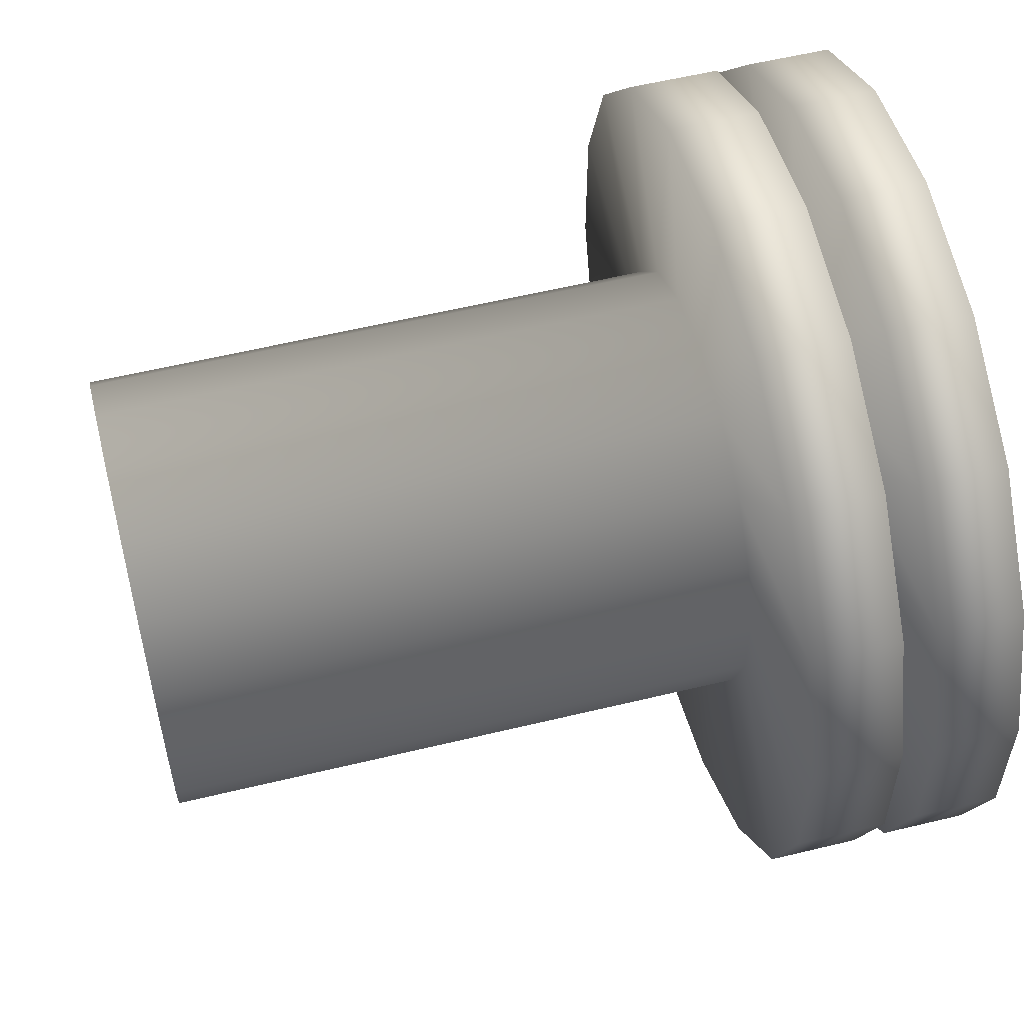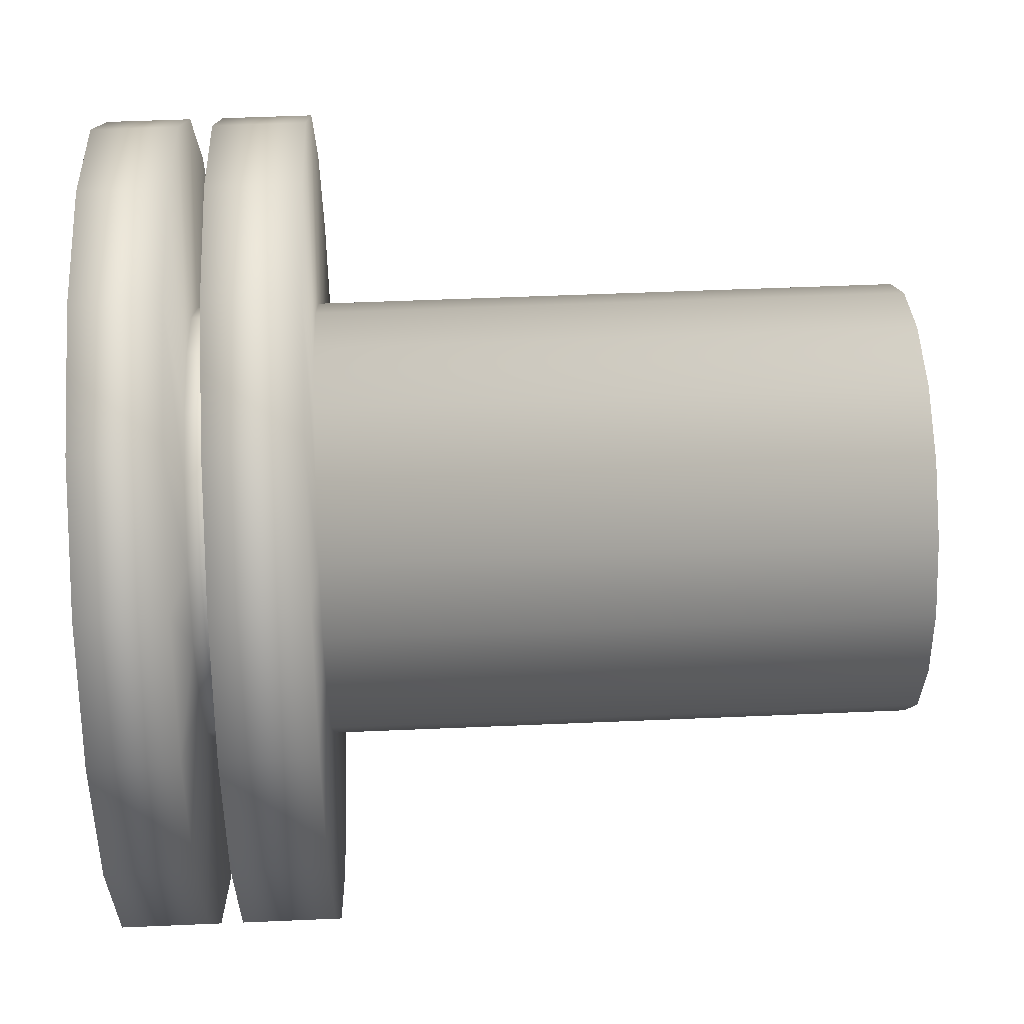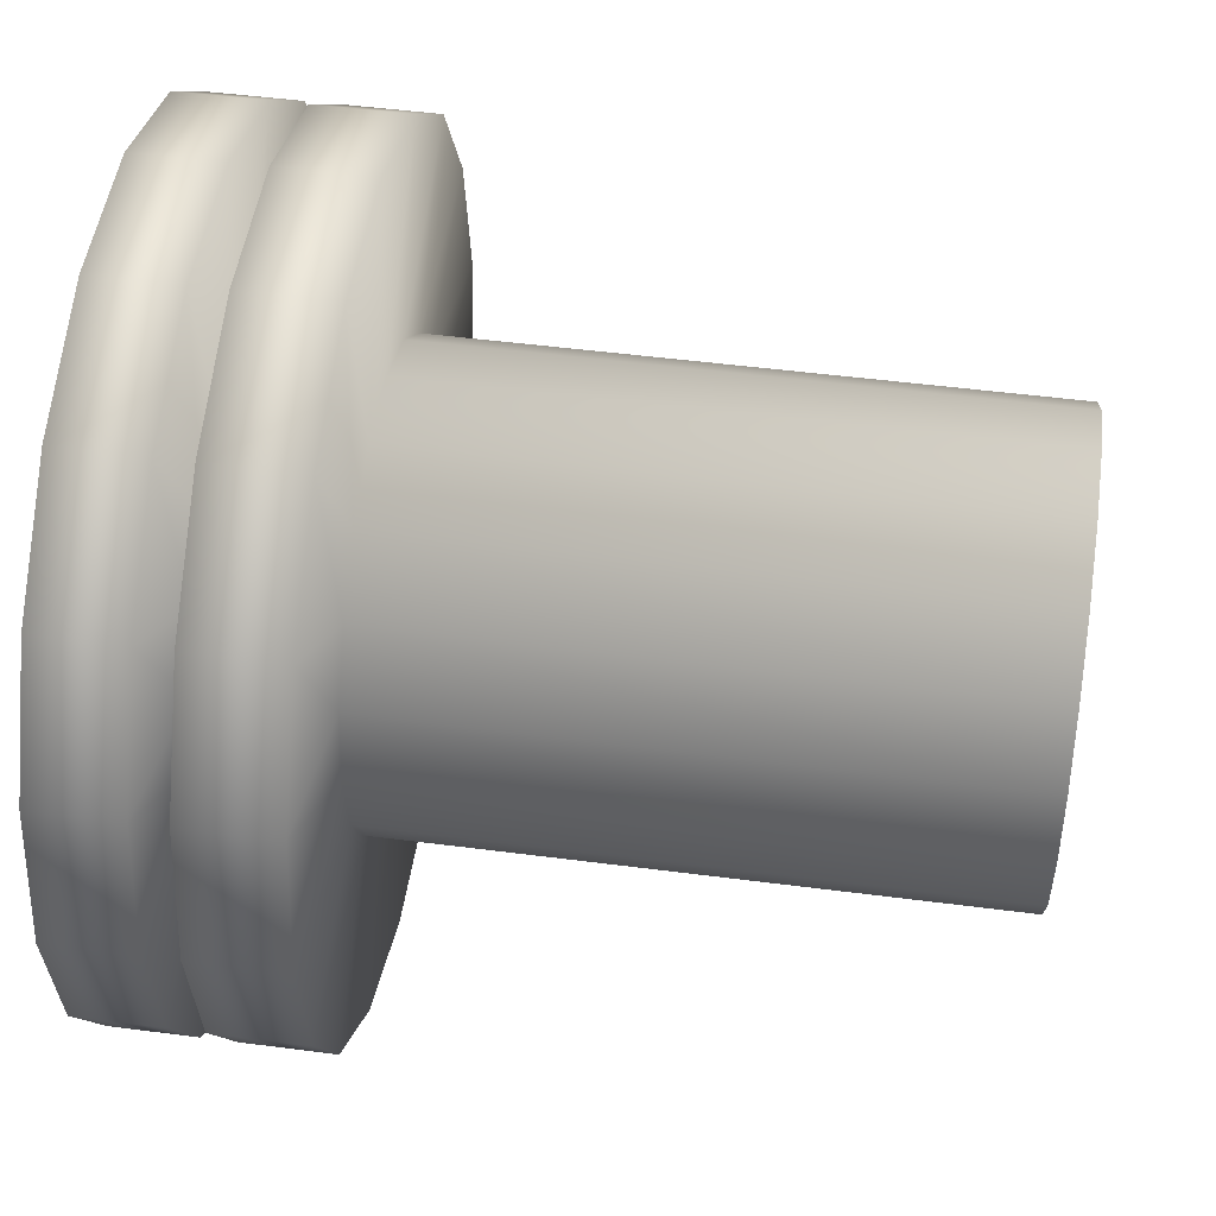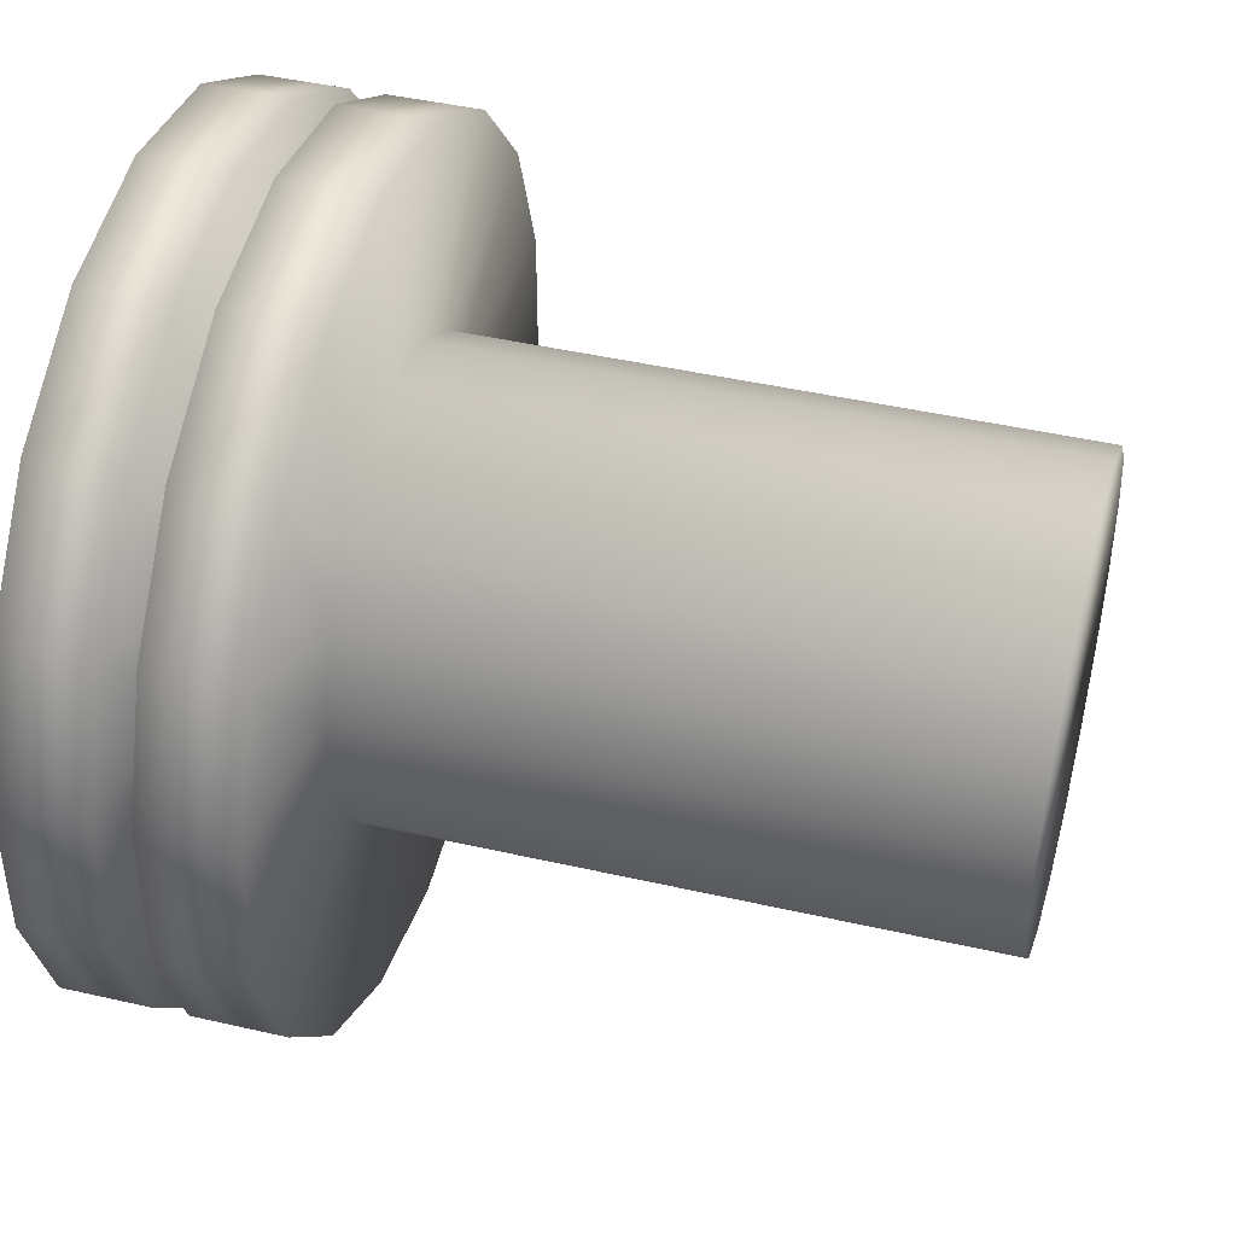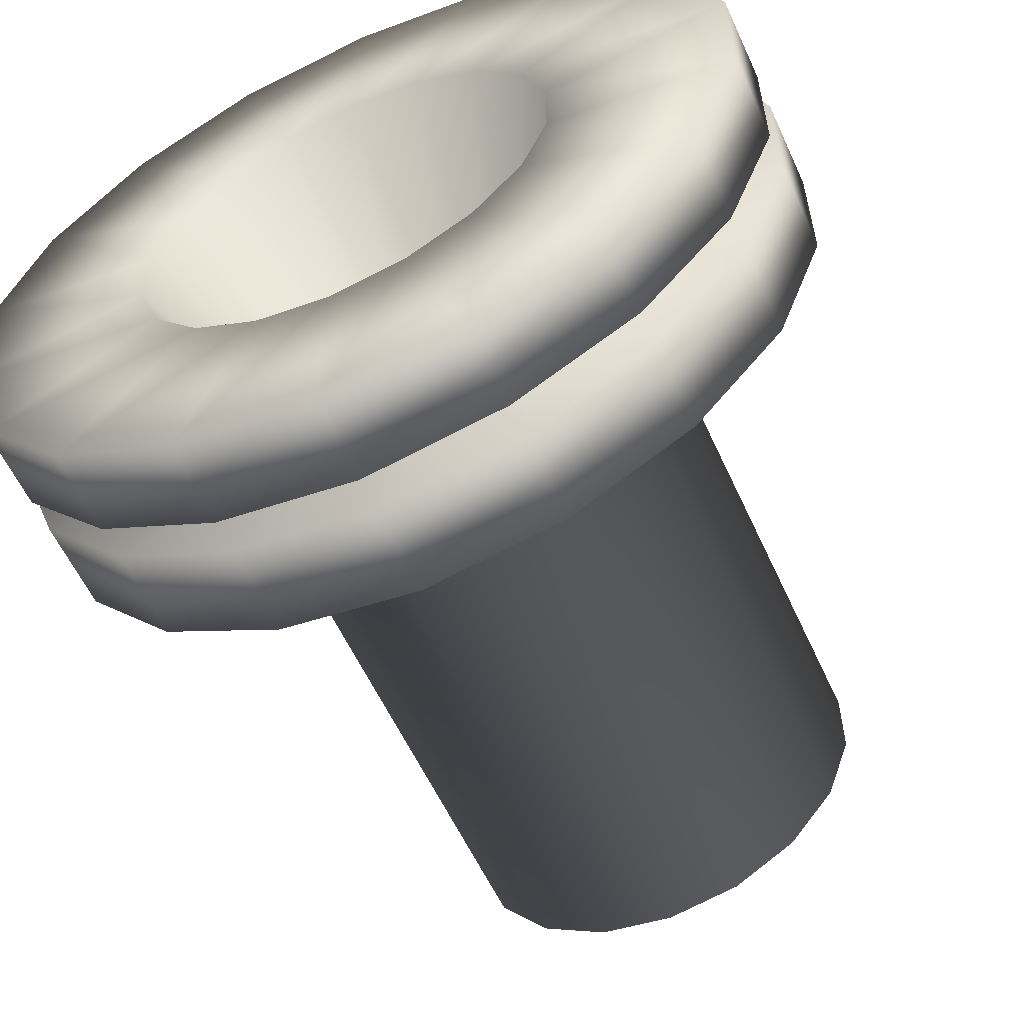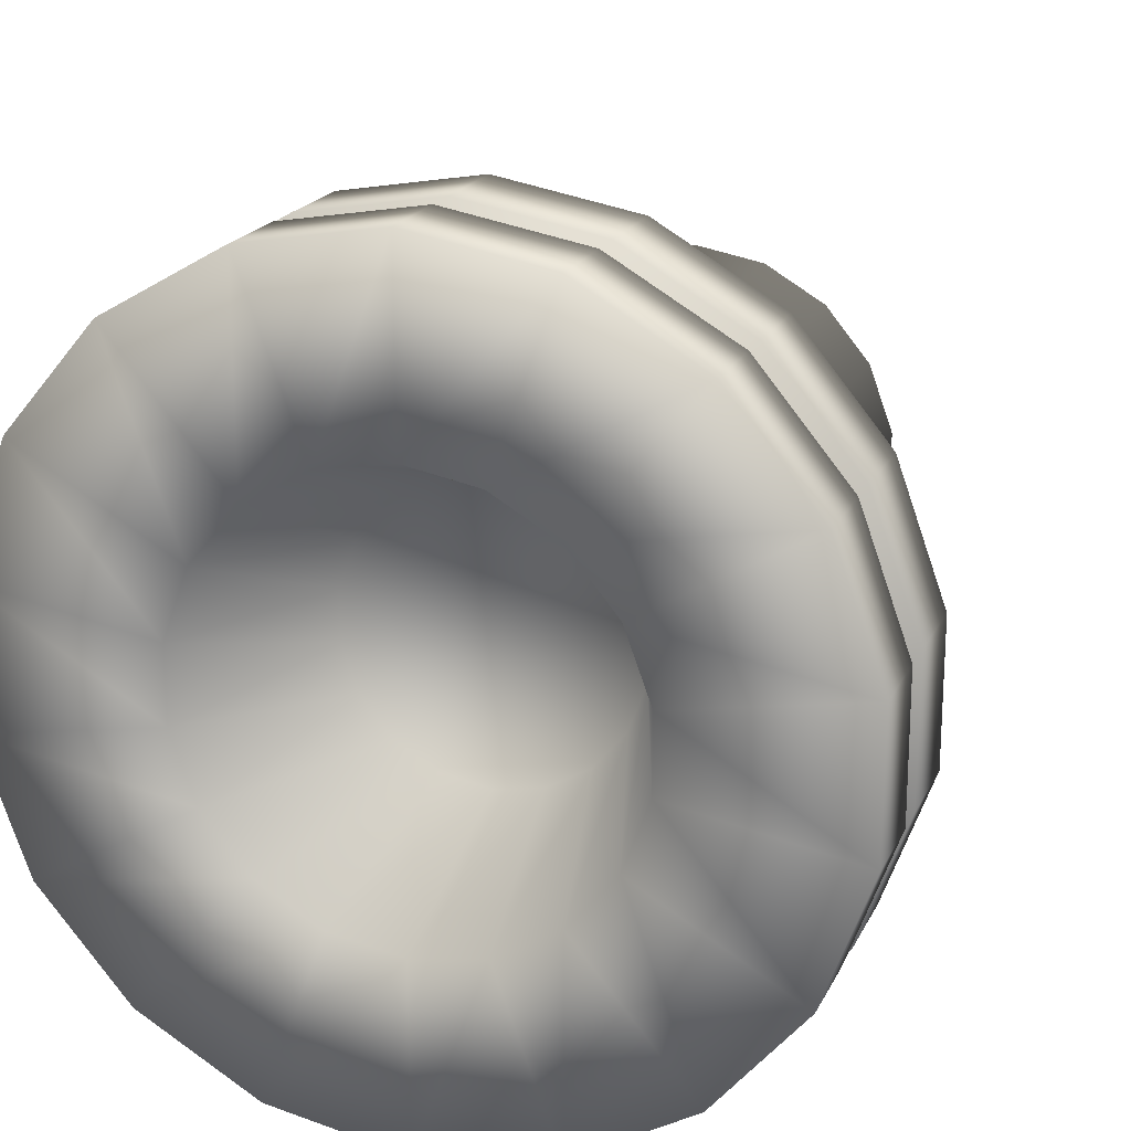
<metadata>
{"format":"obj","ext":"obj","renderer":"f3d","projection":"perspective","resolution":1024,"background":"white","views":[{"elev":56.9,"azim":-14.2,"up":"+Z"},{"elev":51.3,"azim":177.3,"up":"+Y"},{"elev":49.2,"azim":-171.8,"up":"+Y"},{"elev":43.9,"azim":-164.9,"up":"+Z"},{"elev":-58.4,"azim":114.5,"up":"+Z"},{"elev":19.7,"azim":109.8,"up":"+Z"}]}
</metadata>
<code>
v  -0.0947 -0.0097 -0.0273
v  -0.0947 -0.0185 -0.0222
v  -0.0947 -0.0251 -0.0144
v  -0.0947 -0.0285 -0.0049
v  -0.0947 -0.0285 0.0053
v  -0.0947 -0.0251 0.0148
v  -0.0947 -0.0185 0.0226
v  -0.0947 -0.0097 0.0277
v  -0.0947 0.0003 0.0295
v  -0.0947 0.0103 0.0277
v  -0.0947 0.0191 0.0226
v  -0.0947 0.0256 0.0148
v  -0.0947 0.0291 0.0053
v  -0.0947 0.0291 -0.0049
v  -0.0947 0.0256 -0.0144
v  -0.0947 0.0191 -0.0222
v  -0.0947 0.0103 -0.0273
v  -0.0947 0.0003 -0.029
v  -0.0165 0.0103 -0.0273
v  -0.0165 0.0003 -0.029
v  -0.0165 0.0191 -0.0222
v  -0.0165 0.0256 -0.0144
v  -0.0165 0.0291 -0.0049
v  -0.0165 0.0291 0.0053
v  -0.0165 0.0256 0.0148
v  -0.0165 0.0191 0.0226
v  -0.0165 0.0103 0.0277
v  -0.0165 0.0003 0.0295
v  -0.0165 -0.0097 0.0277
v  -0.0165 -0.0185 0.0226
v  -0.0165 -0.0251 0.0148
v  -0.0165 -0.0285 0.0053
v  -0.0165 -0.0285 -0.0049
v  -0.0165 -0.0251 -0.0144
v  -0.0165 -0.0185 -0.0222
v  -0.0165 -0.0097 -0.0273
v  -0.0158 -0.0065 -0.0183
v  -0.0158 0.0003 -0.0195
v  -0.0158 0.007 -0.0183
v  -0.0158 0.0129 -0.0149
v  -0.0158 0.0173 -0.0096
v  -0.0158 0.0197 -0.0032
v  -0.0158 0.0197 0.0036
v  -0.0158 0.0173 0.0101
v  -0.0158 0.0129 0.0153
v  -0.0158 0.007 0.0187
v  -0.0158 0.0003 0.0199
v  -0.0158 -0.0065 0.0187
v  -0.0158 -0.0124 0.0153
v  -0.0158 -0.0168 0.0101
v  -0.0158 -0.0191 0.0036
v  -0.0158 -0.0191 -0.0032
v  -0.0158 -0.0168 -0.0096
v  -0.0158 -0.0124 -0.0149
v  -0.0165 0.0003 -0.0546
v  -0.0165 0.019 -0.0512
v  -0.0045 0.019 -0.0512
v  -0.0045 0.0003 -0.0546
v  -0.0165 0.0355 -0.0417
v  -0.0045 0.0355 -0.0417
v  -0.0165 0.0477 -0.0272
v  -0.0045 0.0477 -0.0272
v  -0.0165 0.0542 -0.0093
v  -0.0045 0.0542 -0.0093
v  -0.0165 0.0542 0.0097
v  -0.0045 0.0542 0.0097
v  -0.0165 0.0477 0.0276
v  -0.0045 0.0477 0.0276
v  -0.0165 0.0355 0.0422
v  -0.0045 0.0355 0.0422
v  -0.0165 0.019 0.0517
v  -0.0045 0.019 0.0517
v  -0.0165 0.0003 0.055
v  -0.0045 0.0003 0.055
v  -0.0165 -0.0185 0.0517
v  -0.0045 -0.0185 0.0517
v  -0.0165 -0.0349 0.0422
v  -0.0045 -0.0349 0.0422
v  -0.0165 -0.0472 0.0276
v  -0.0045 -0.0472 0.0276
v  -0.0165 -0.0537 0.0097
v  -0.0045 -0.0537 0.0097
v  -0.0165 -0.0537 -0.0093
v  -0.0045 -0.0537 -0.0093
v  -0.0165 -0.0472 -0.0272
v  -0.0045 -0.0472 -0.0272
v  -0.0165 -0.0349 -0.0417
v  -0.0045 -0.0349 -0.0417
v  -0.0165 -0.0185 -0.0512
v  -0.0045 -0.0185 -0.0512
v  -0.0045 0.0003 -0.029
v  -0.0045 0.0103 -0.0273
v  -0.0001 0.0103 -0.0273
v  -0.0001 0.0003 -0.029
v  -0.0045 0.0191 -0.0222
v  -0.0001 0.0191 -0.0222
v  -0.0045 0.0256 -0.0144
v  -0.0001 0.0256 -0.0144
v  -0.0045 0.0291 -0.0049
v  -0.0001 0.0291 -0.0049
v  -0.0045 0.0291 0.0053
v  -0.0001 0.0291 0.0053
v  -0.0045 0.0256 0.0148
v  -0.0001 0.0256 0.0148
v  -0.0045 0.0191 0.0226
v  -0.0001 0.0191 0.0226
v  -0.0045 0.0103 0.0277
v  -0.0001 0.0103 0.0277
v  -0.0045 0.0003 0.0295
v  -0.0001 0.0003 0.0295
v  -0.0045 -0.0097 0.0277
v  -0.0001 -0.0097 0.0277
v  -0.0045 -0.0185 0.0226
v  -0.0001 -0.0185 0.0226
v  -0.0045 -0.0251 0.0148
v  -0.0001 -0.0251 0.0148
v  -0.0045 -0.0285 0.0053
v  -0.0001 -0.0285 0.0053
v  -0.0045 -0.0285 -0.0049
v  -0.0001 -0.0285 -0.0049
v  -0.0045 -0.0251 -0.0144
v  -0.0001 -0.0251 -0.0144
v  -0.0045 -0.0185 -0.0222
v  -0.0001 -0.0185 -0.0222
v  -0.0045 -0.0097 -0.0273
v  -0.0001 -0.0097 -0.0273
v  -0.0001 0.0003 -0.0546
v  -0.0001 0.019 -0.0512
v  0.0111 0.019 -0.0512
v  0.0111 0.0003 -0.0546
v  -0.0001 0.0355 -0.0417
v  0.0111 0.0355 -0.0417
v  -0.0001 0.0477 -0.0272
v  0.0111 0.0477 -0.0272
v  -0.0001 0.0542 -0.0093
v  0.0111 0.0542 -0.0093
v  -0.0001 0.0542 0.0097
v  0.0111 0.0542 0.0097
v  -0.0001 0.0477 0.0276
v  0.0111 0.0477 0.0276
v  -0.0001 0.0355 0.0422
v  0.0111 0.0355 0.0422
v  -0.0001 0.019 0.0517
v  0.0111 0.019 0.0517
v  -0.0001 0.0003 0.055
v  0.0111 0.0003 0.055
v  -0.0001 -0.0185 0.0517
v  0.0111 -0.0185 0.0517
v  -0.0001 -0.0349 0.0422
v  0.0111 -0.0349 0.0422
v  -0.0001 -0.0472 0.0276
v  0.0111 -0.0472 0.0276
v  -0.0001 -0.0537 0.0097
v  0.0111 -0.0537 0.0097
v  -0.0001 -0.0537 -0.0093
v  0.0111 -0.0537 -0.0093
v  -0.0001 -0.0472 -0.0272
v  0.0111 -0.0472 -0.0272
v  -0.0001 -0.0349 -0.0417
v  0.0111 -0.0349 -0.0417
v  -0.0001 -0.0185 -0.0512
v  0.0111 -0.0185 -0.0512
v  0.0111 0.0103 -0.0273
v  0.0111 0.0003 -0.029
v  0.0111 -0.0097 -0.0273
v  0.0111 -0.0185 -0.0222
v  0.0111 -0.0251 -0.0144
v  0.0111 -0.0285 -0.0049
v  0.0111 -0.0285 0.0053
v  0.0111 -0.0251 0.0148
v  0.0111 -0.0185 0.0226
v  0.0111 -0.0097 0.0277
v  0.0111 0.0003 0.0295
v  0.0111 0.0103 0.0277
v  0.0111 0.0191 0.0226
v  0.0111 0.0256 0.0148
v  0.0111 0.0291 0.0053
v  0.0111 0.0291 -0.0049
v  0.0111 0.0256 -0.0144
v  0.0111 0.0191 -0.0222
o conector_tanques
g conector_tanques
f 1 2 3 4 5 6 7 8 9 10 11 12 13 14 15 16 17 18
f 18 17 19 20
f 17 16 21 19
f 16 15 22 21
f 15 14 23 22
f 14 13 24 23
f 13 12 25 24
f 12 11 26 25
f 11 10 27 26
f 10 9 28 27
f 9 8 29 28
f 8 7 30 29
f 7 6 31 30
f 6 5 32 31
f 5 4 33 32
f 4 3 34 33
f 3 2 35 34
f 2 1 36 35
f 1 18 20 36
f 37 38 39 40 41 42 43 44 45 46 47 48 49 50 51 52 53 54
f 55 56 57 58
f 56 59 60 57
f 59 61 62 60
f 61 63 64 62
f 63 65 66 64
f 65 67 68 66
f 67 69 70 68
f 69 71 72 70
f 71 73 74 72
f 73 75 76 74
f 75 77 78 76
f 77 79 80 78
f 79 81 82 80
f 81 83 84 82
f 83 85 86 84
f 85 87 88 86
f 87 89 90 88
f 89 55 58 90
f 91 92 93 94
f 92 95 96 93
f 95 97 98 96
f 97 99 100 98
f 99 101 102 100
f 101 103 104 102
f 103 105 106 104
f 105 107 108 106
f 107 109 110 108
f 109 111 112 110
f 111 113 114 112
f 113 115 116 114
f 115 117 118 116
f 117 119 120 118
f 119 121 122 120
f 121 123 124 122
f 123 125 126 124
f 125 91 94 126
f 127 128 129 130
f 128 131 132 129
f 131 133 134 132
f 133 135 136 134
f 135 137 138 136
f 137 139 140 138
f 139 141 142 140
f 141 143 144 142
f 143 145 146 144
f 145 147 148 146
f 147 149 150 148
f 149 151 152 150
f 151 153 154 152
f 153 155 156 154
f 155 157 158 156
f 157 159 160 158
f 159 161 162 160
f 161 127 130 162
f 20 19 56 55
f 19 21 59 56
f 21 22 61 59
f 22 23 63 61
f 23 24 65 63
f 24 25 67 65
f 25 26 69 67
f 26 27 71 69
f 27 28 73 71
f 28 29 75 73
f 29 30 77 75
f 30 31 79 77
f 31 32 81 79
f 32 33 83 81
f 33 34 85 83
f 34 35 87 85
f 35 36 89 87
f 36 20 55 89
f 92 91 58 57
f 91 125 90 58
f 125 123 88 90
f 123 121 86 88
f 121 119 84 86
f 119 117 82 84
f 117 115 80 82
f 115 113 78 80
f 113 111 76 78
f 111 109 74 76
f 109 107 72 74
f 107 105 70 72
f 105 103 68 70
f 103 101 66 68
f 101 99 64 66
f 99 97 62 64
f 97 95 60 62
f 95 92 57 60
f 94 93 128 127
f 93 96 131 128
f 96 98 133 131
f 98 100 135 133
f 100 102 137 135
f 102 104 139 137
f 104 106 141 139
f 106 108 143 141
f 108 110 145 143
f 110 112 147 145
f 112 114 149 147
f 114 116 151 149
f 116 118 153 151
f 118 120 155 153
f 120 122 157 155
f 122 124 159 157
f 124 126 161 159
f 126 94 127 161
f 163 164 130 129
f 164 165 162 130
f 165 166 160 162
f 166 167 158 160
f 167 168 156 158
f 168 169 154 156
f 169 170 152 154
f 170 171 150 152
f 171 172 148 150
f 172 173 146 148
f 173 174 144 146
f 174 175 142 144
f 175 176 140 142
f 176 177 138 140
f 177 178 136 138
f 178 179 134 136
f 179 180 132 134
f 180 163 129 132
f 164 163 39 38
f 163 180 40 39
f 180 179 41 40
f 179 178 42 41
f 178 177 43 42
f 177 176 44 43
f 176 175 45 44
f 175 174 46 45
f 174 173 47 46
f 173 172 48 47
f 172 171 49 48
f 171 170 50 49
f 170 169 51 50
f 169 168 52 51
f 168 167 53 52
f 167 166 54 53
f 166 165 37 54
f 165 164 38 37

</code>
